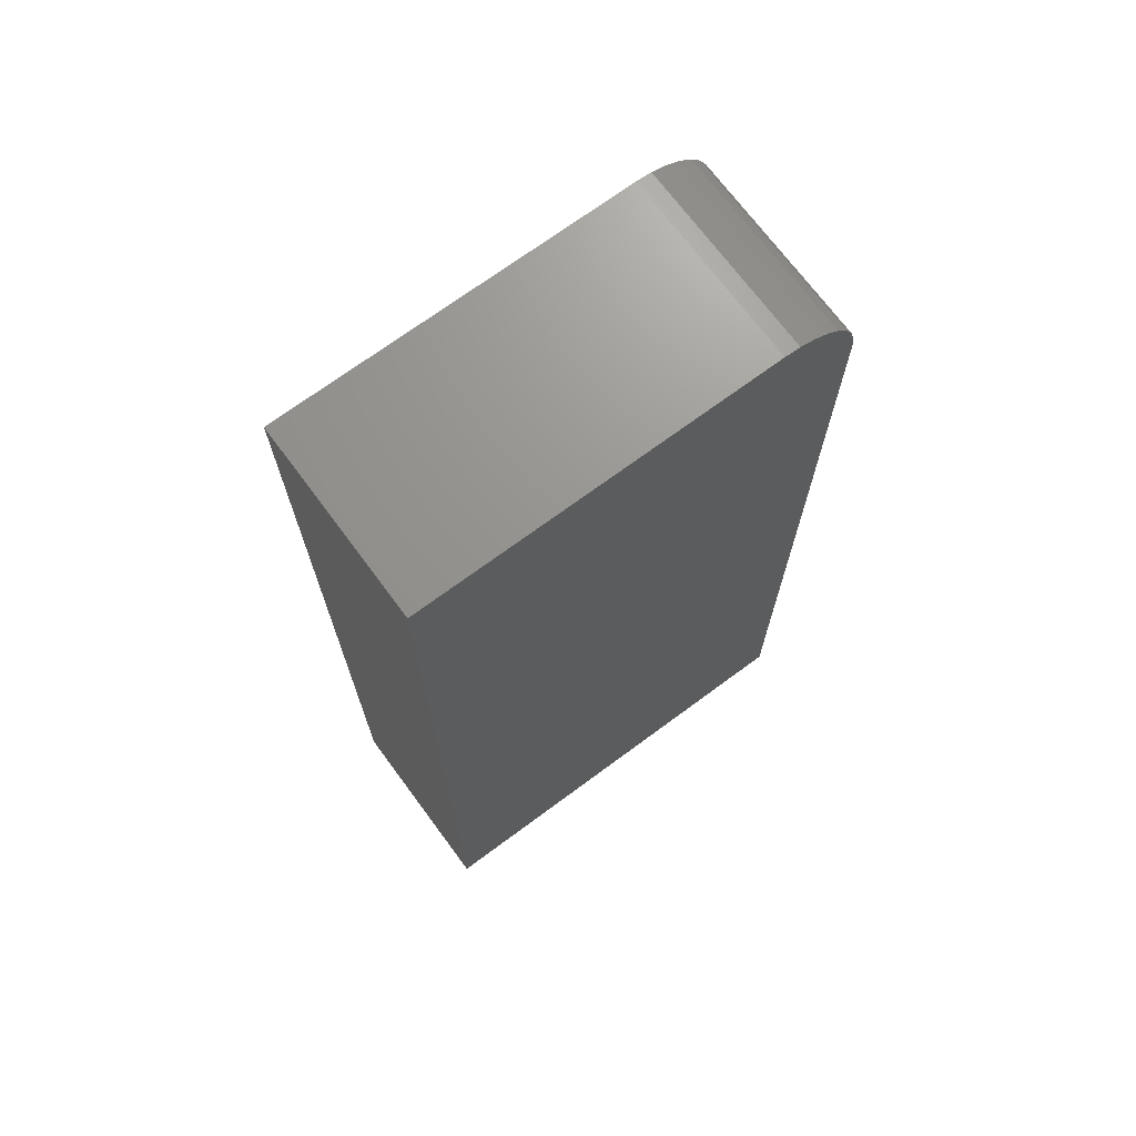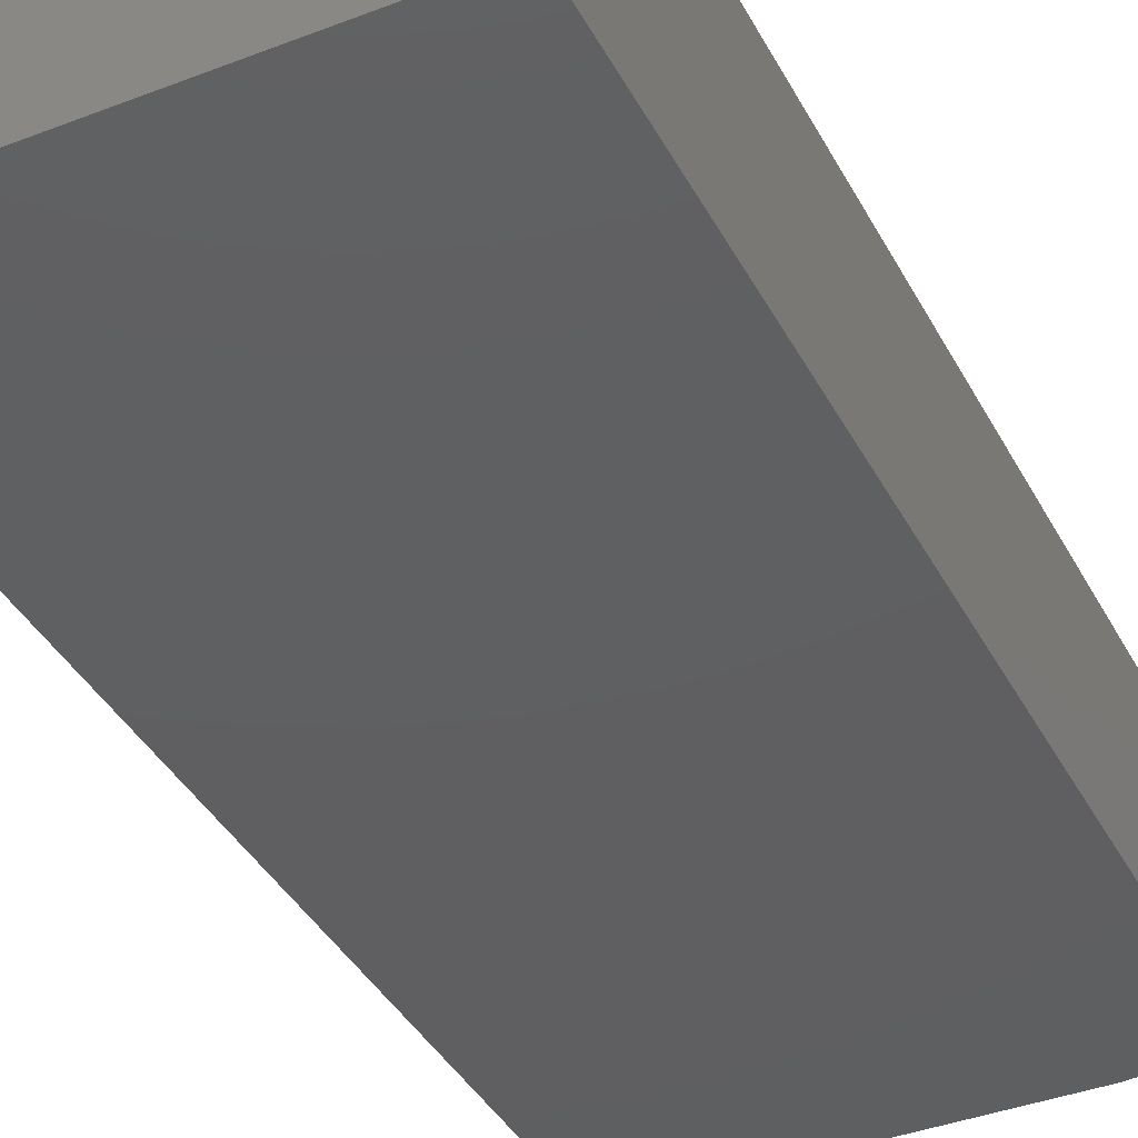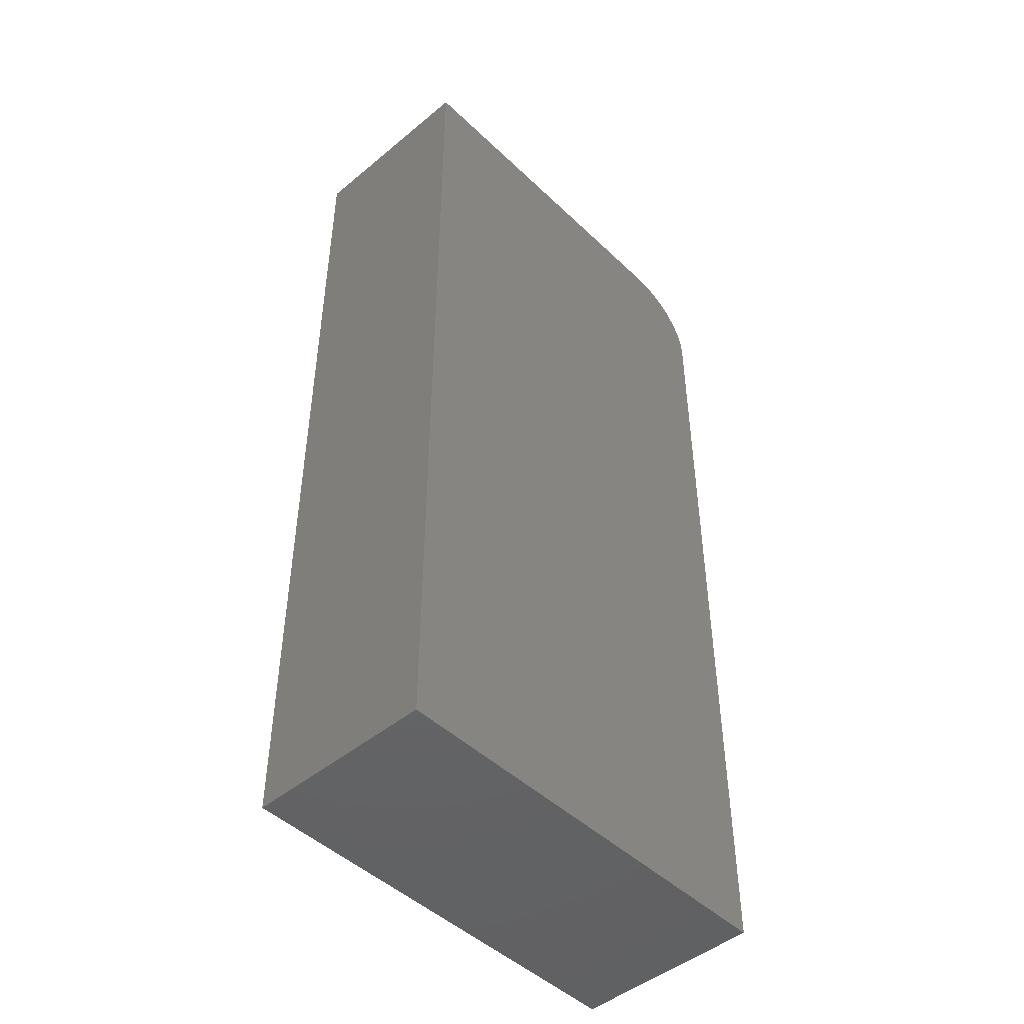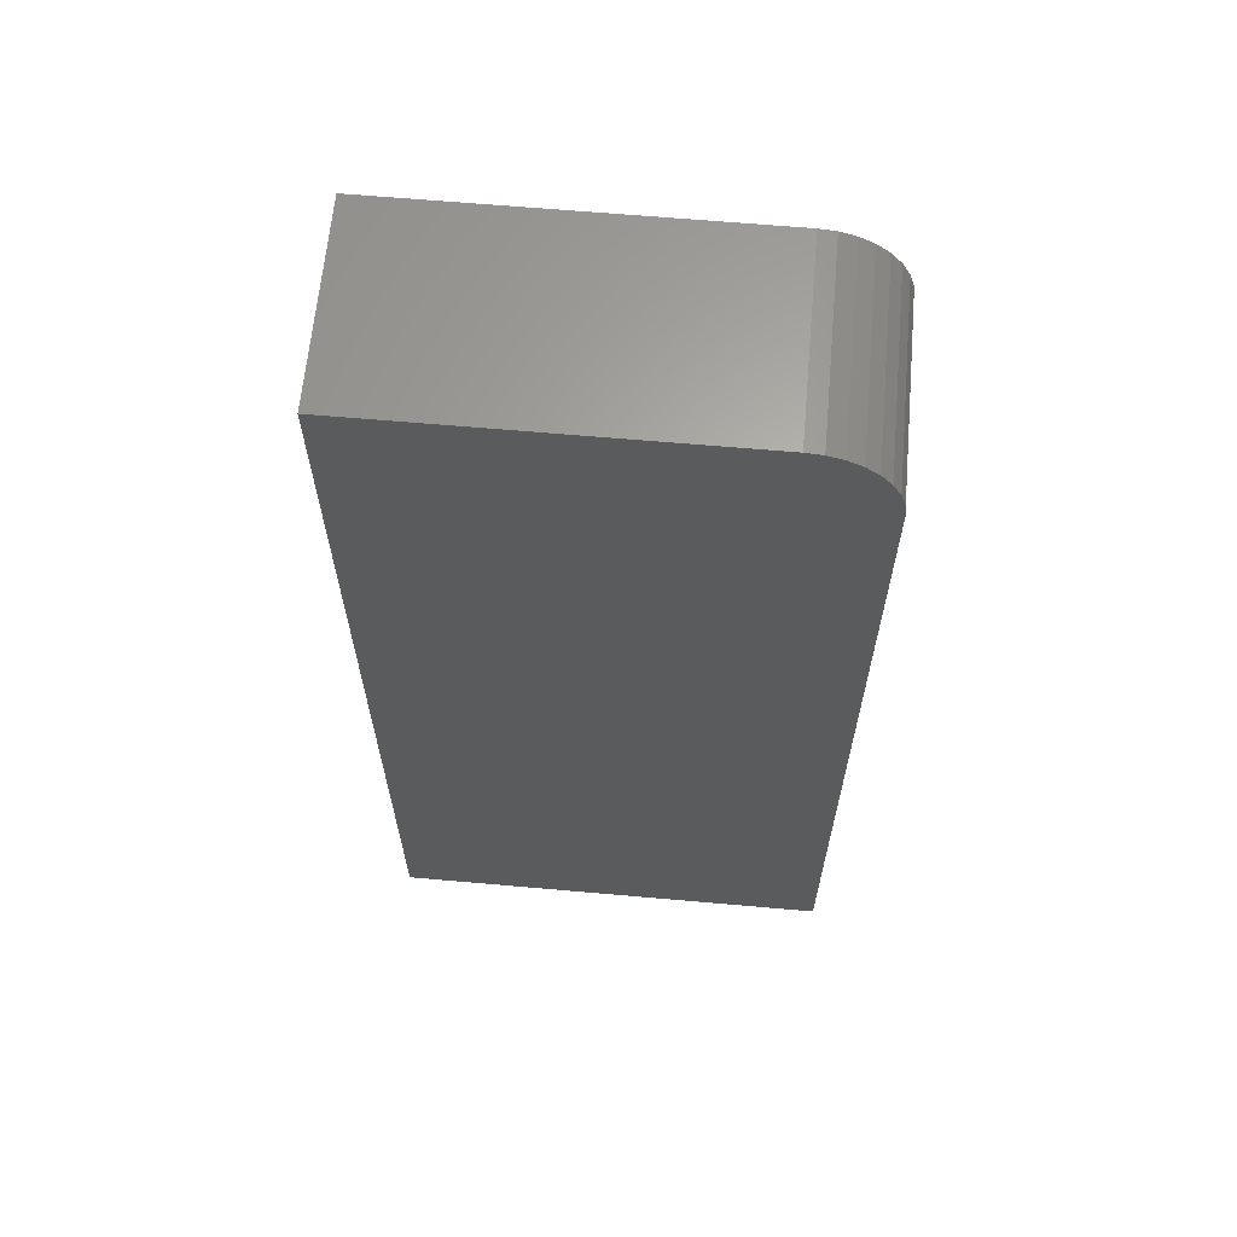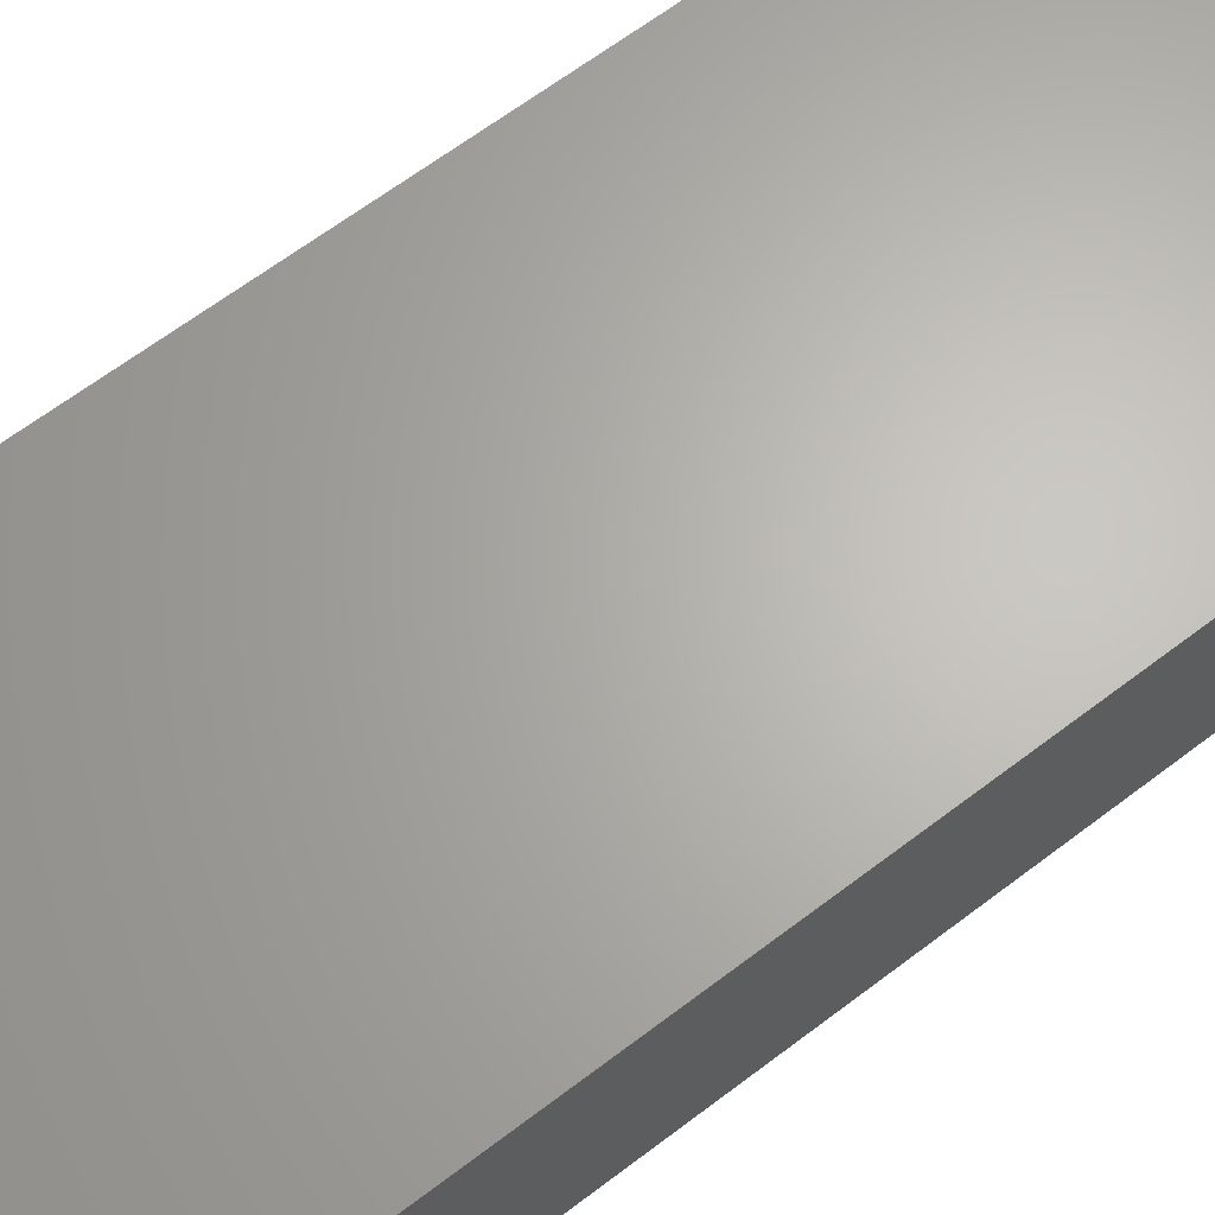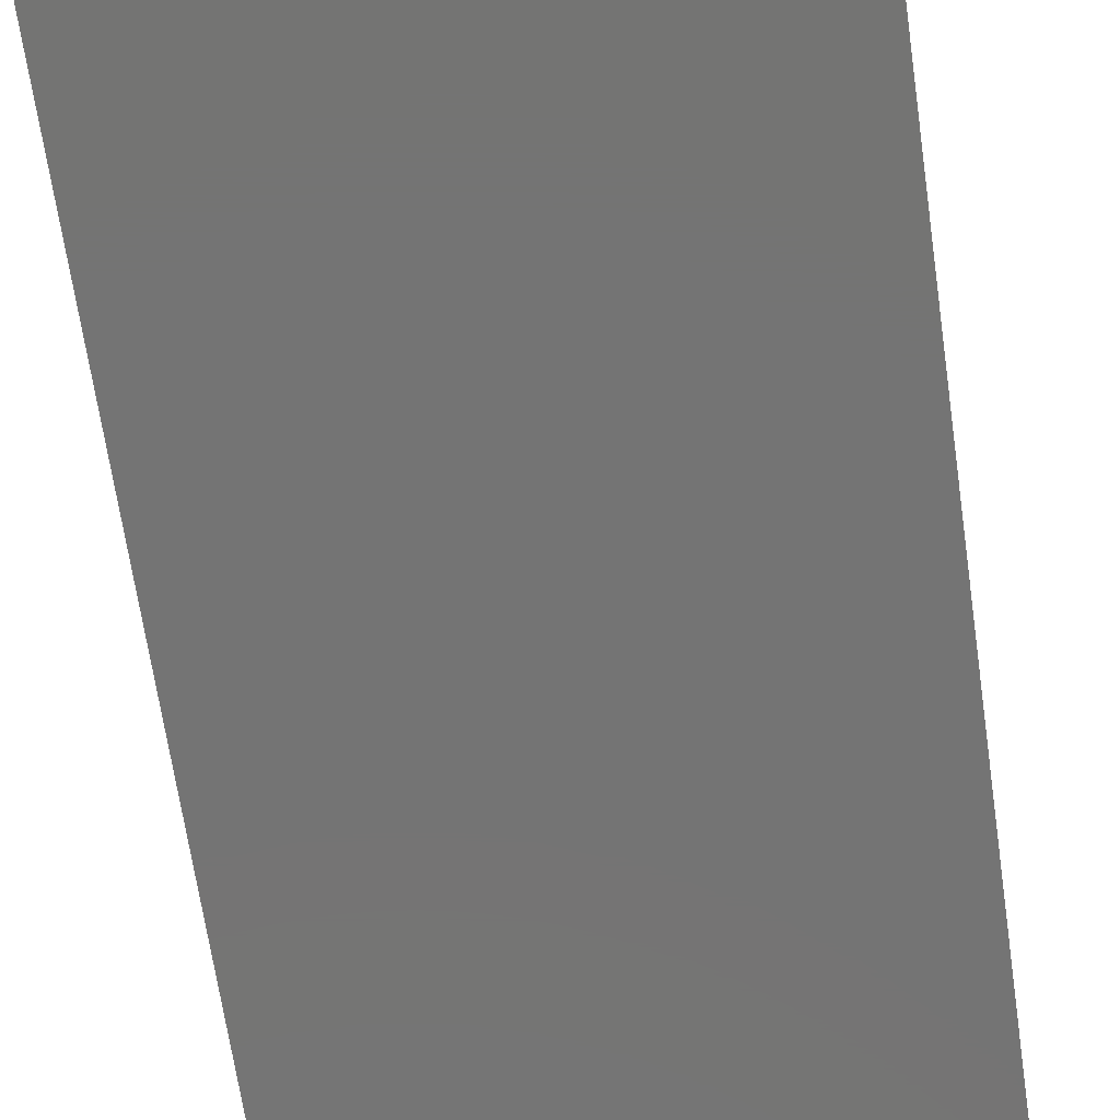
<metadata>
{"format":"stl","ext":"stl","renderer":"f3d","projection":"perspective","resolution":1024,"background":"white","views":[{"elev":70.9,"azim":-36.5,"up":"+Y"},{"elev":-39.3,"azim":25.7,"up":"+Z"},{"elev":-47.1,"azim":-46.9,"up":"+Y"},{"elev":63.9,"azim":5.1,"up":"+Y"},{"elev":65.2,"azim":52.6,"up":"+Z"},{"elev":-66.4,"azim":8.2,"up":"+Z"}]}
</metadata>
<code>
# stl→obj: 24 verts, 44 faces
v 0 0.75 0.1484
v 0 0 0.1484
v 0.3395 0 0.1484
v 0.3395 0.6875 0.1484
v 0.3383 0.6997 0.1484
v 0.3347 0.7114 0.1484
v 0.3289 0.7222 0.1484
v 0.3212 0.7317 0.1484
v 0.3117 0.7395 0.1484
v 0.3009 0.7452 0.1484
v 0.2892 0.7488 0.1484
v 0.277 0.75 0.1484
v 0 0.75 0
v 0.277 0.75 0
v 0.2892 0.7488 0
v 0.3009 0.7452 0
v 0.3117 0.7395 0
v 0.3212 0.7317 0
v 0.3289 0.7222 0
v 0.3347 0.7114 0
v 0.3383 0.6997 0
v 0.3395 0.6875 0
v 0.3395 0 0
v 0 0 0
f 1 2 3
f 1 3 4
f 1 4 5
f 1 5 6
f 1 6 7
f 1 7 8
f 1 8 9
f 1 9 10
f 1 10 11
f 1 11 12
f 13 14 15
f 13 15 16
f 13 16 17
f 13 17 18
f 13 18 19
f 13 19 20
f 13 20 21
f 13 21 22
f 13 22 23
f 13 23 24
f 12 14 1
f 1 14 13
f 3 23 4
f 4 23 22
f 14 12 15
f 15 12 11
f 15 11 16
f 16 11 10
f 16 10 17
f 17 10 9
f 17 9 18
f 18 9 8
f 18 8 19
f 19 8 7
f 19 7 20
f 20 7 6
f 20 6 21
f 21 6 5
f 21 5 22
f 22 5 4
f 1 13 2
f 2 13 24
f 2 24 3
f 3 24 23

</code>
